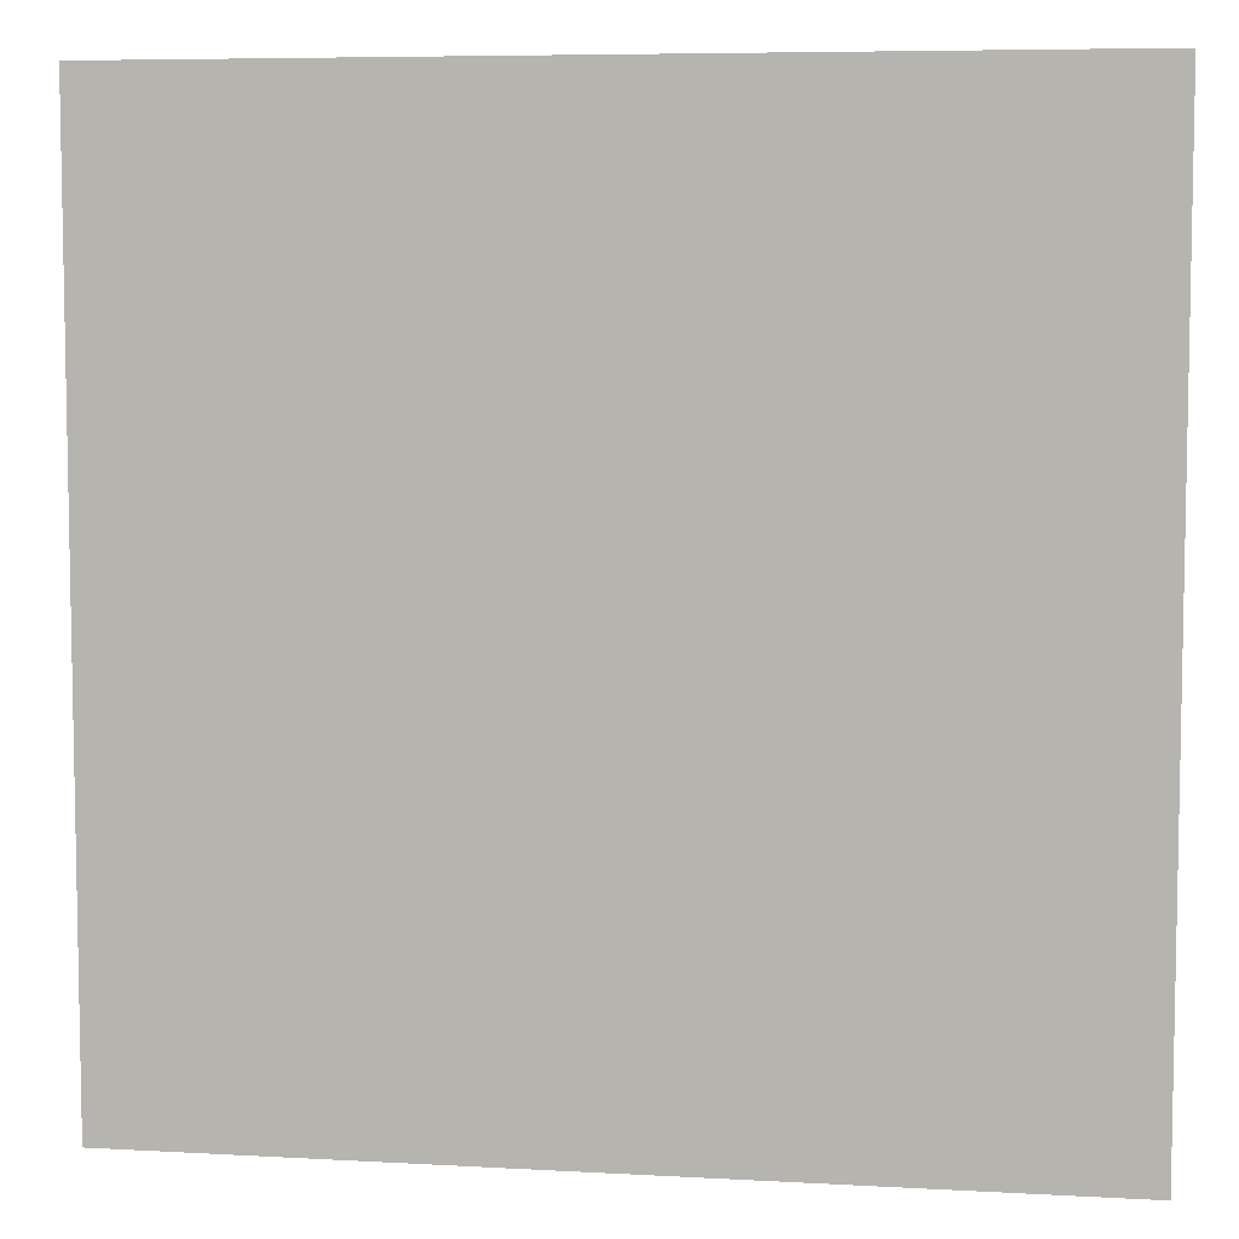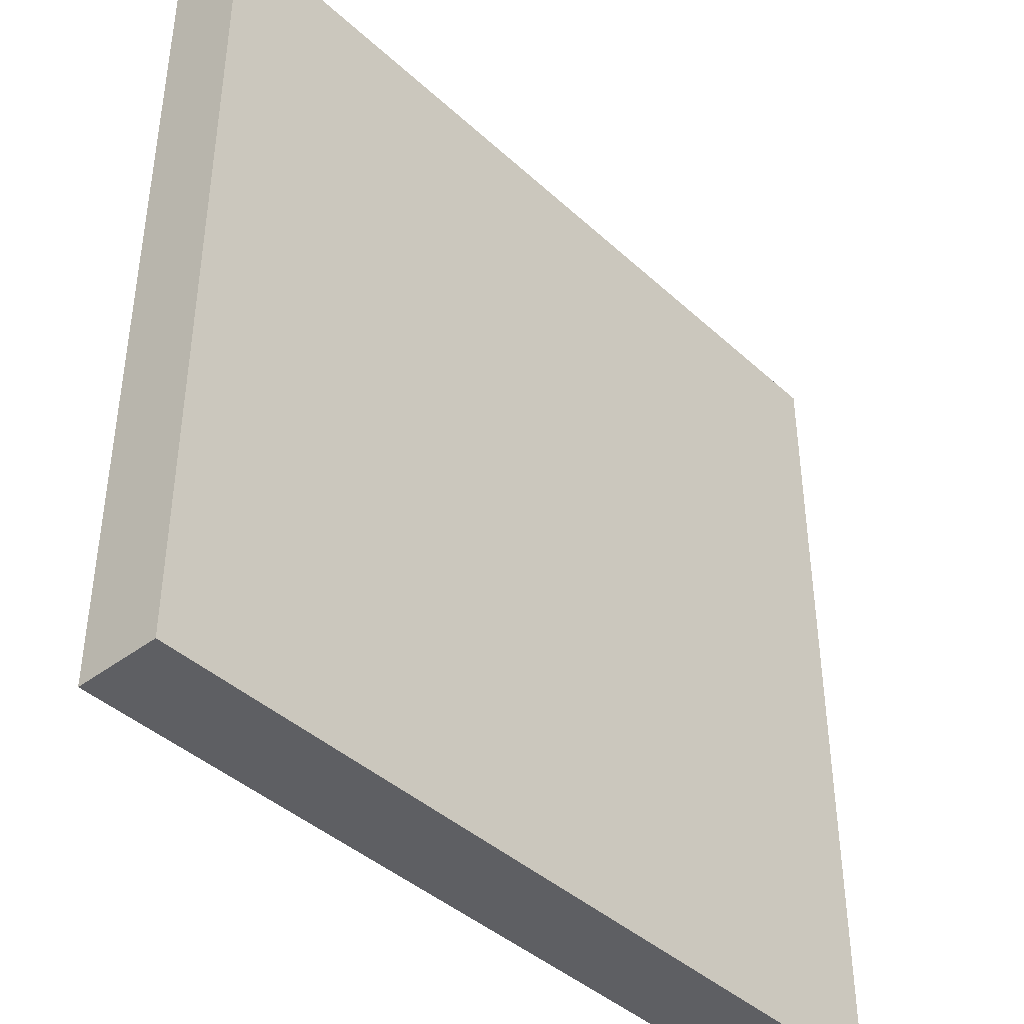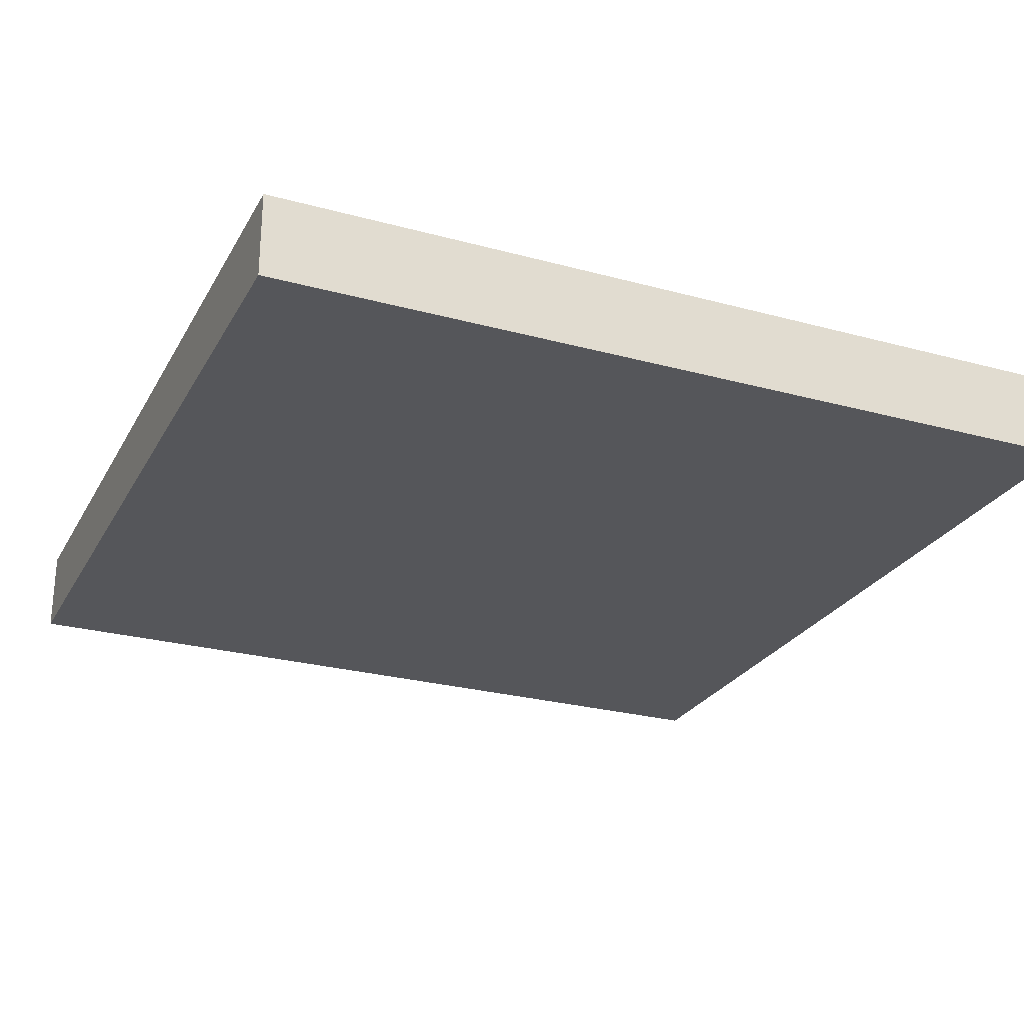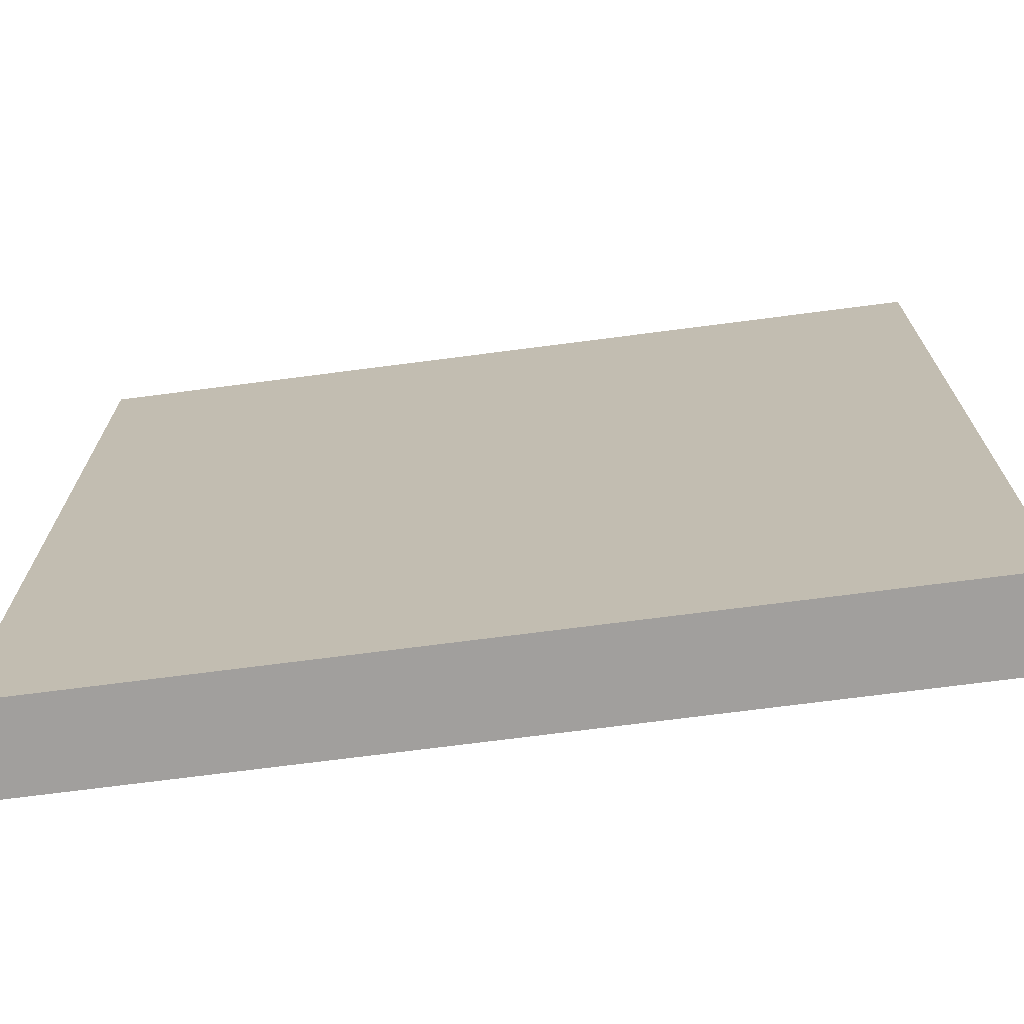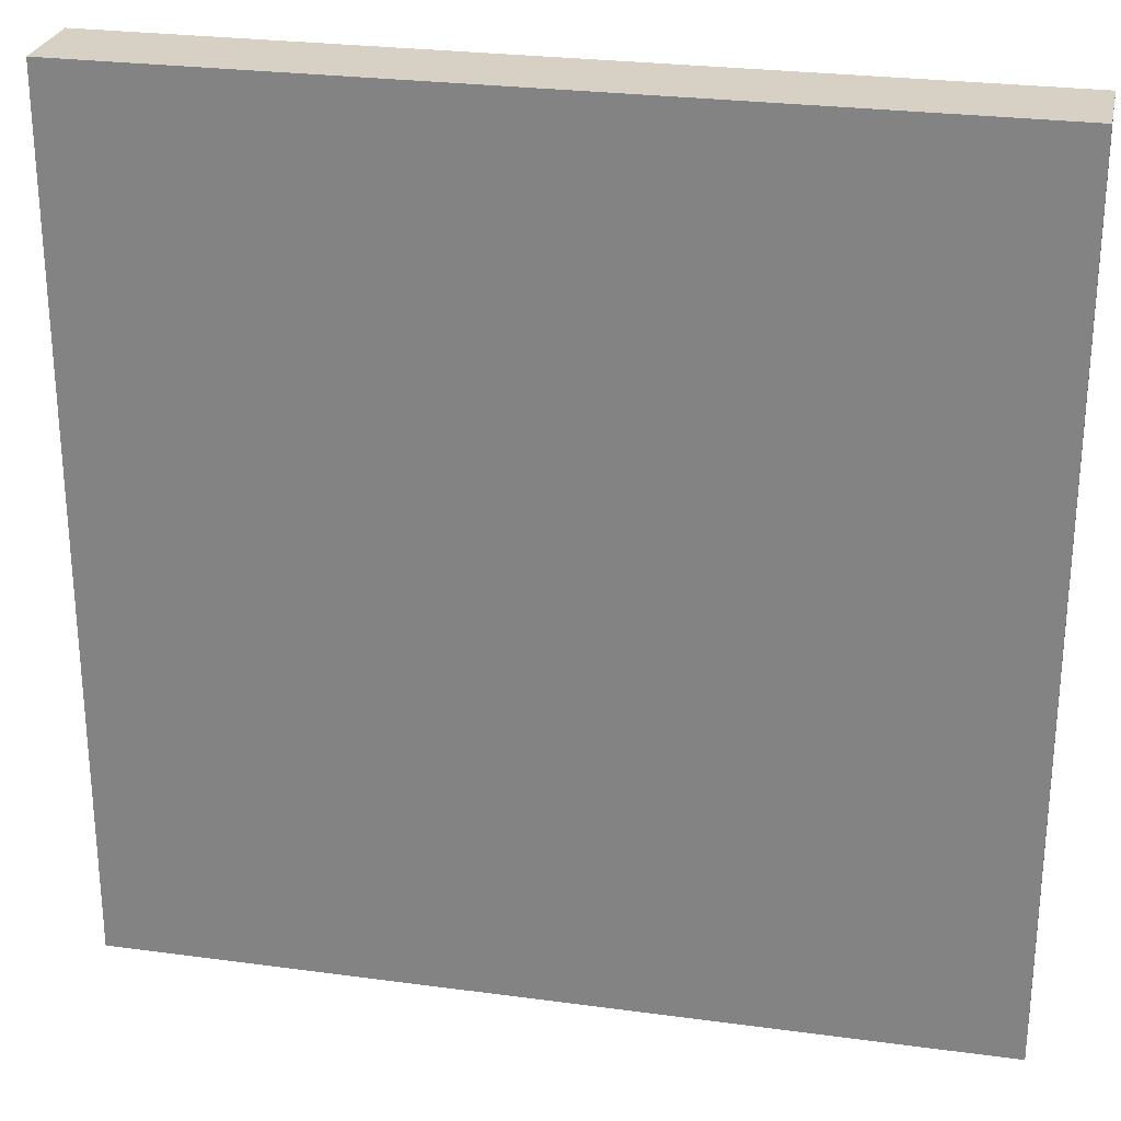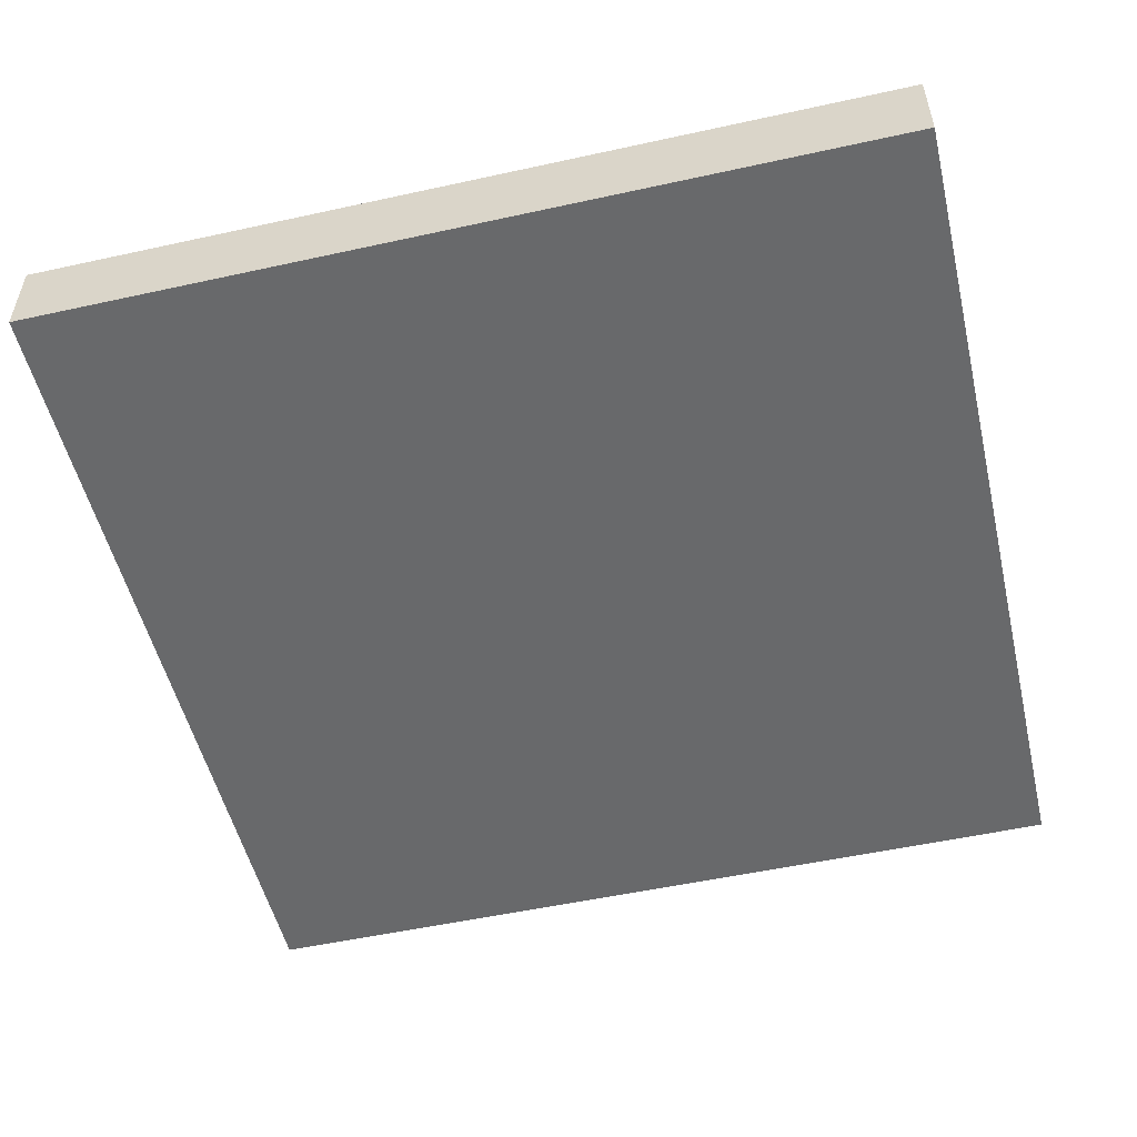
<metadata>
{"format":"obj","ext":"obj","renderer":"f3d","projection":"perspective","resolution":1024,"background":"white","views":[{"elev":6.7,"azim":-170.7,"up":"+Z"},{"elev":-41.6,"azim":-47.7,"up":"+Z"},{"elev":-26.0,"azim":-23.4,"up":"+Y"},{"elev":-71.5,"azim":-172.6,"up":"+Z"},{"elev":26.6,"azim":11.9,"up":"+Z"},{"elev":-52.6,"azim":-76.7,"up":"+Y"}]}
</metadata>
<code>
v -12.5 0 12.5
v 12.5 0 12.5
v 12.5 2.5 12.5
v -12.5 2.5 12.5
v -12.5 0 -12.5
v -12.5 0 12.5
v -12.5 2.5 12.5
v -12.5 2.5 -12.5
v -12.5 2.5 12.5
v 12.5 2.5 12.5
v 12.5 2.5 -12.5
v -12.5 2.5 -12.5
v 12.5 0 -12.5
v -12.5 0 -12.5
v -12.5 2.5 -12.5
v 12.5 2.5 -12.5
v 12.5 0 12.5
v 12.5 0 -12.5
v 12.5 2.5 -12.5
v 12.5 2.5 12.5
v 12.5 0 12.5
v -12.5 0 12.5
v -12.5 0 -12.5
v 12.5 0 -12.5
f 1 2 4
f 4 2 3
f 5 6 8
f 8 6 7
f 10 11 9
f 9 11 12
f 13 14 16
f 16 14 15
f 17 18 20
f 20 18 19
f 21 22 24
f 24 22 23

</code>
